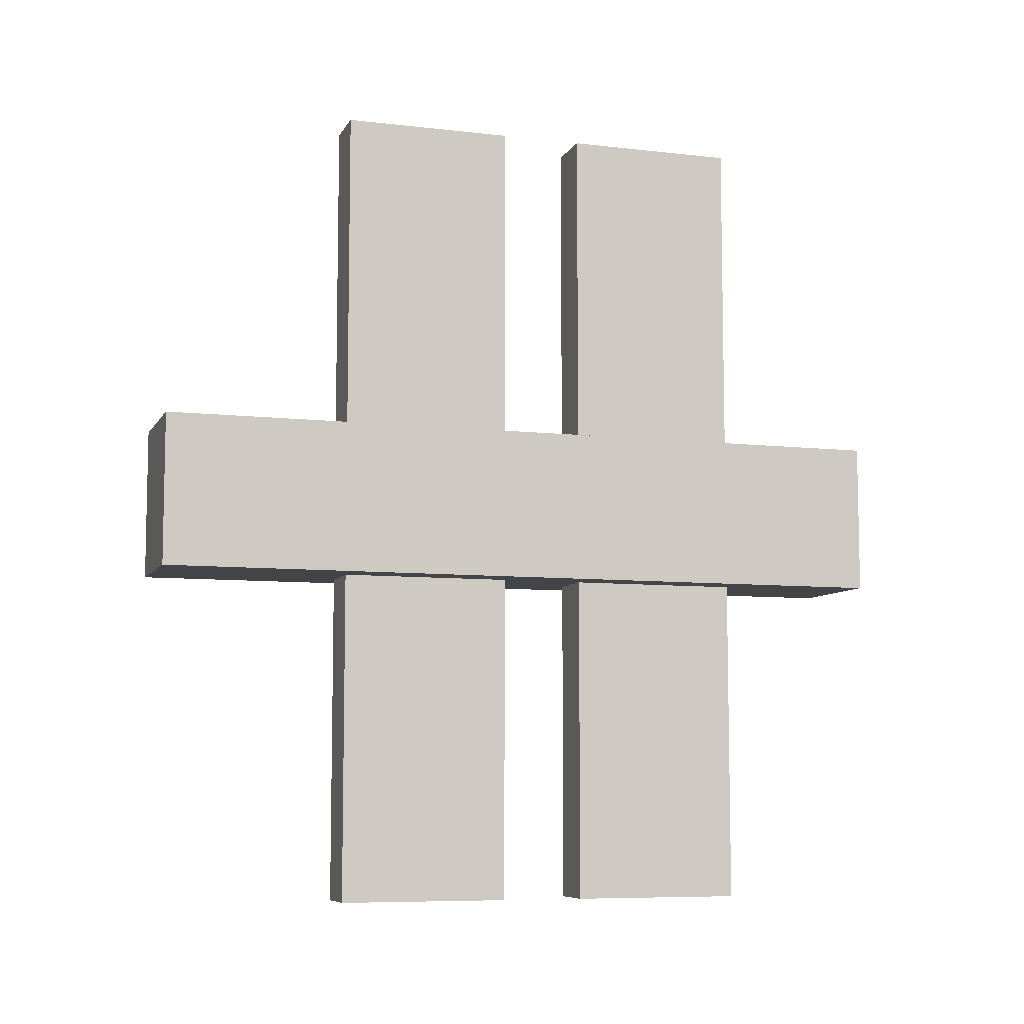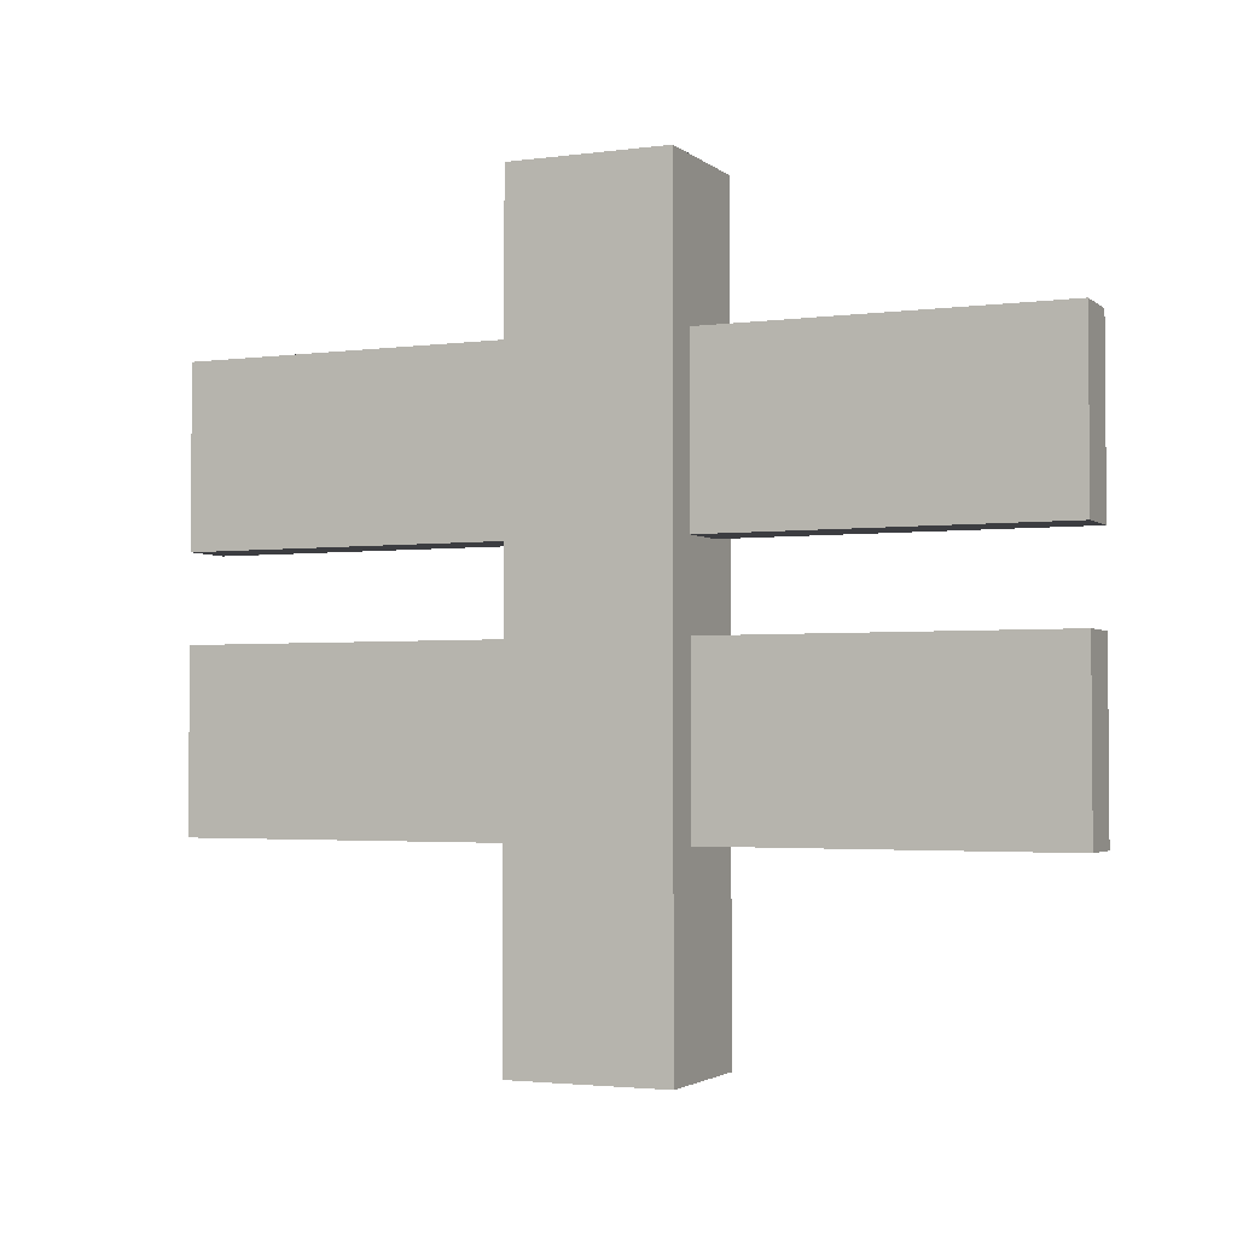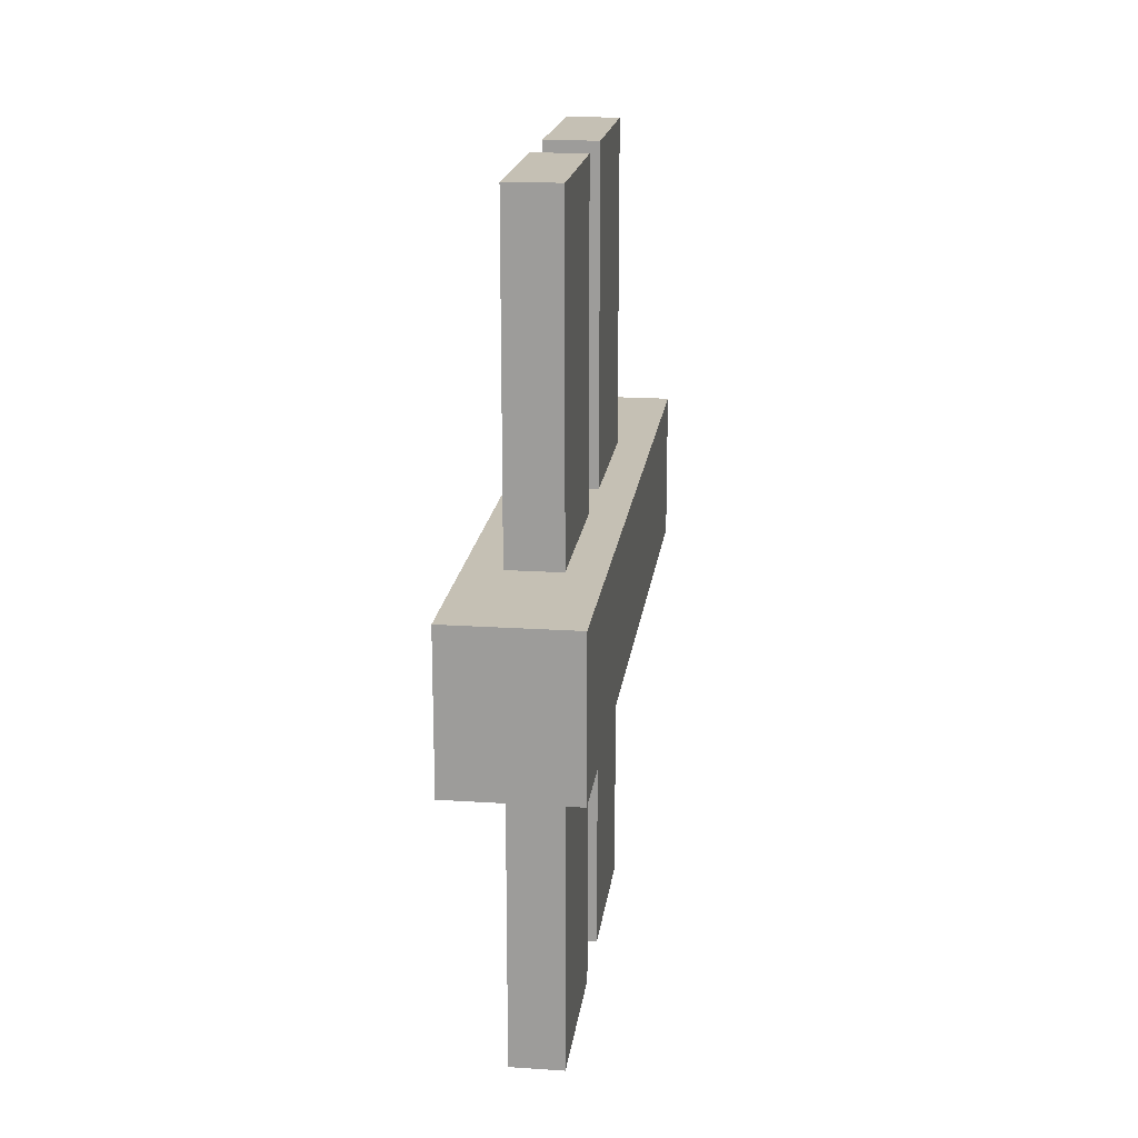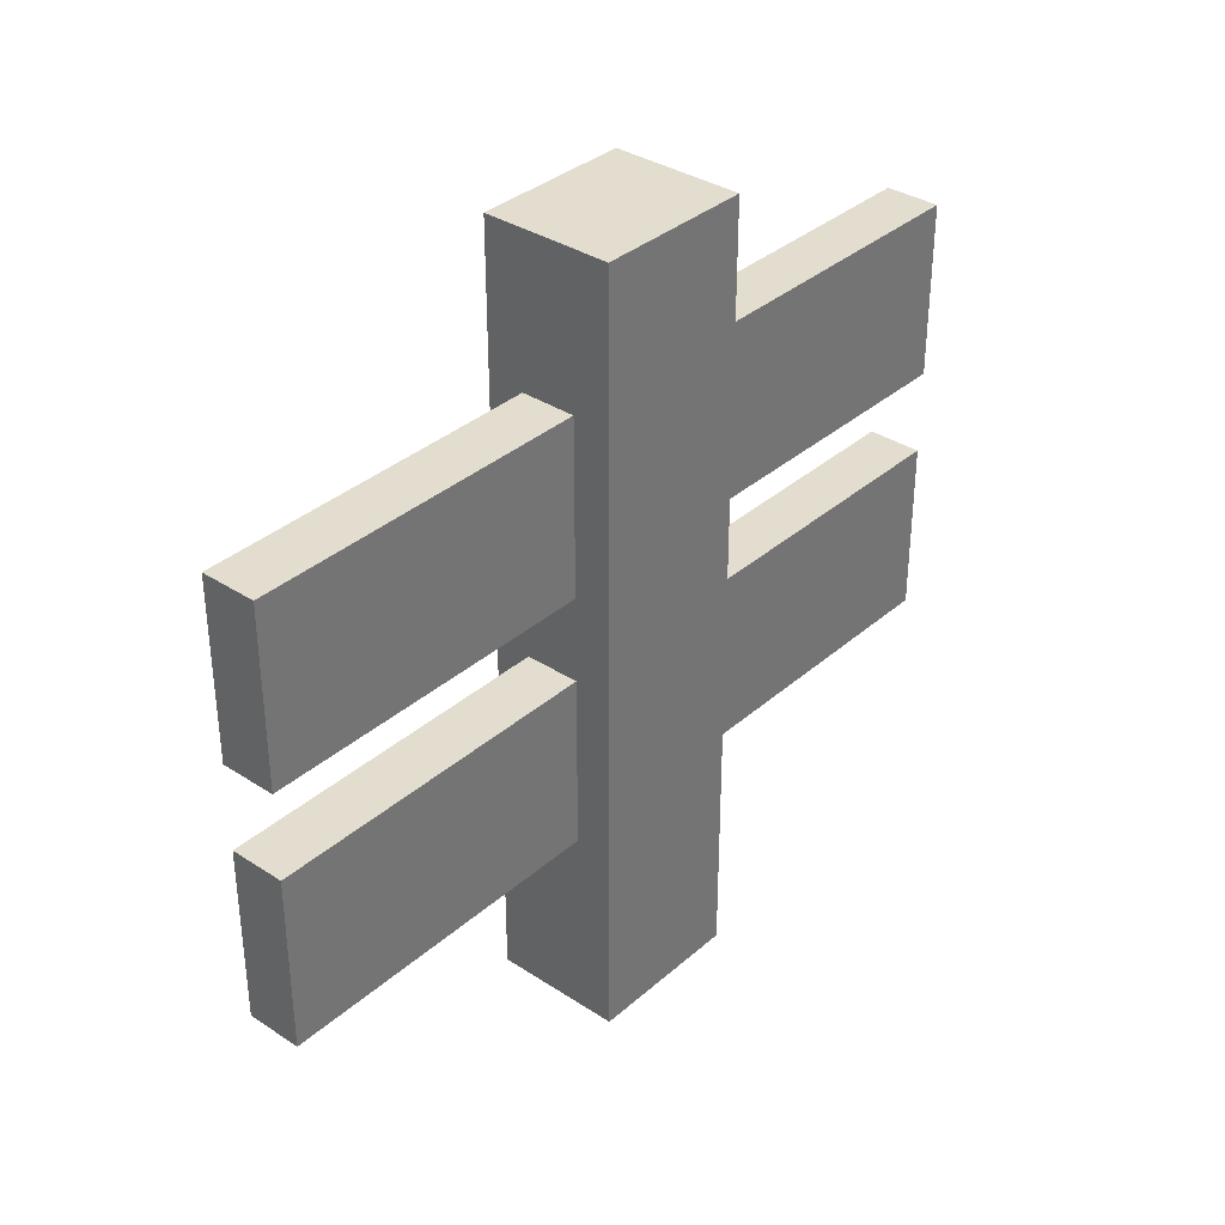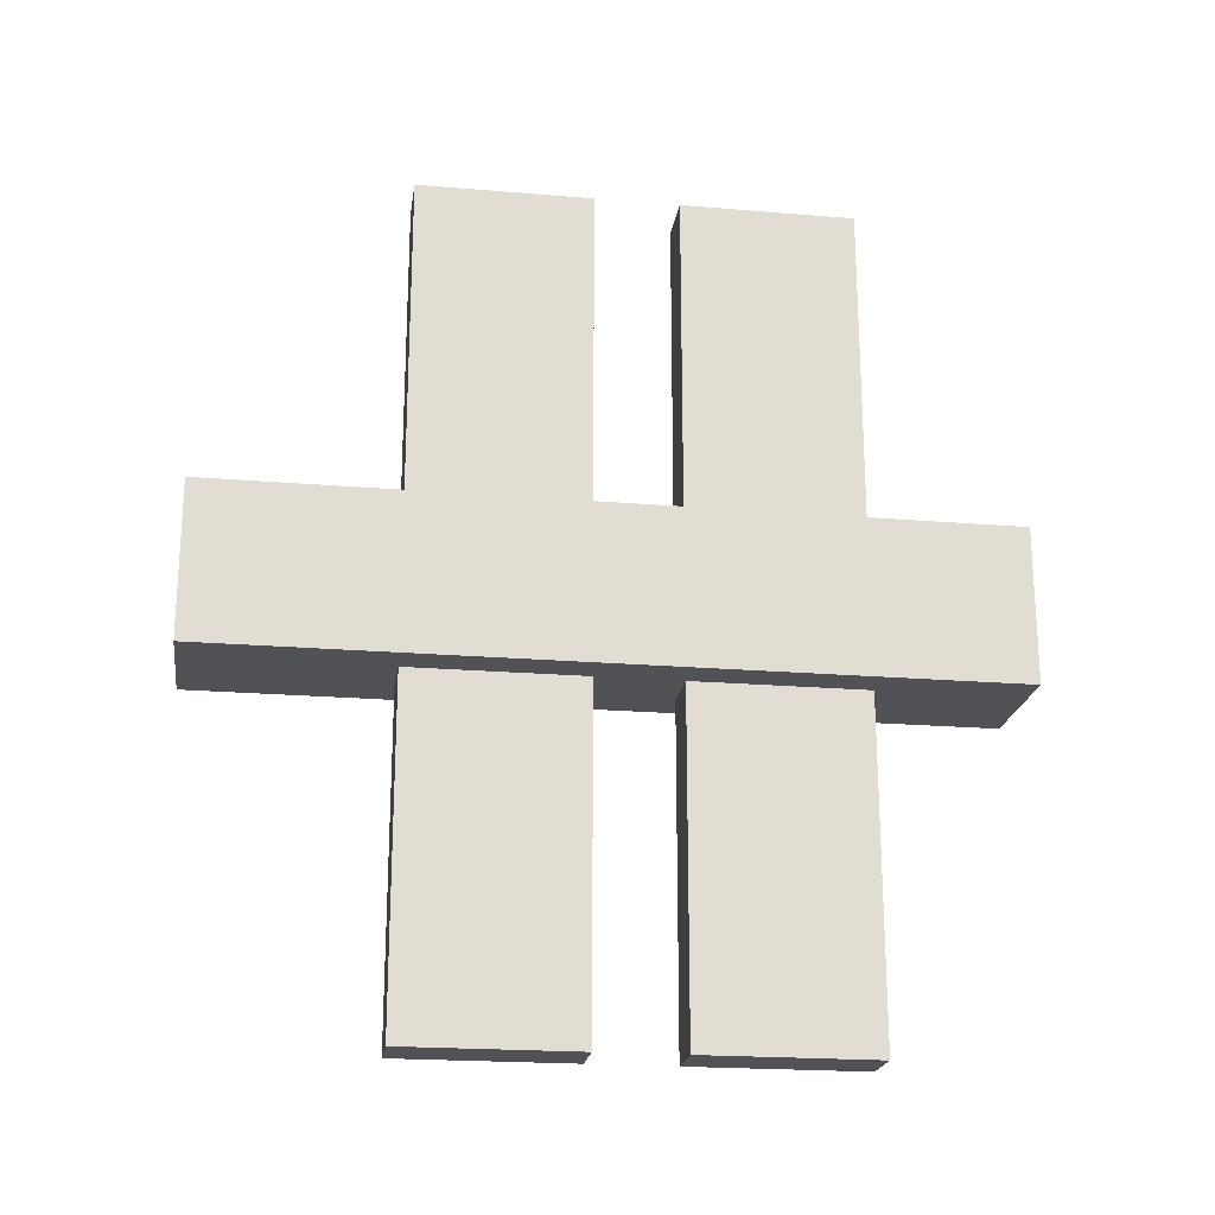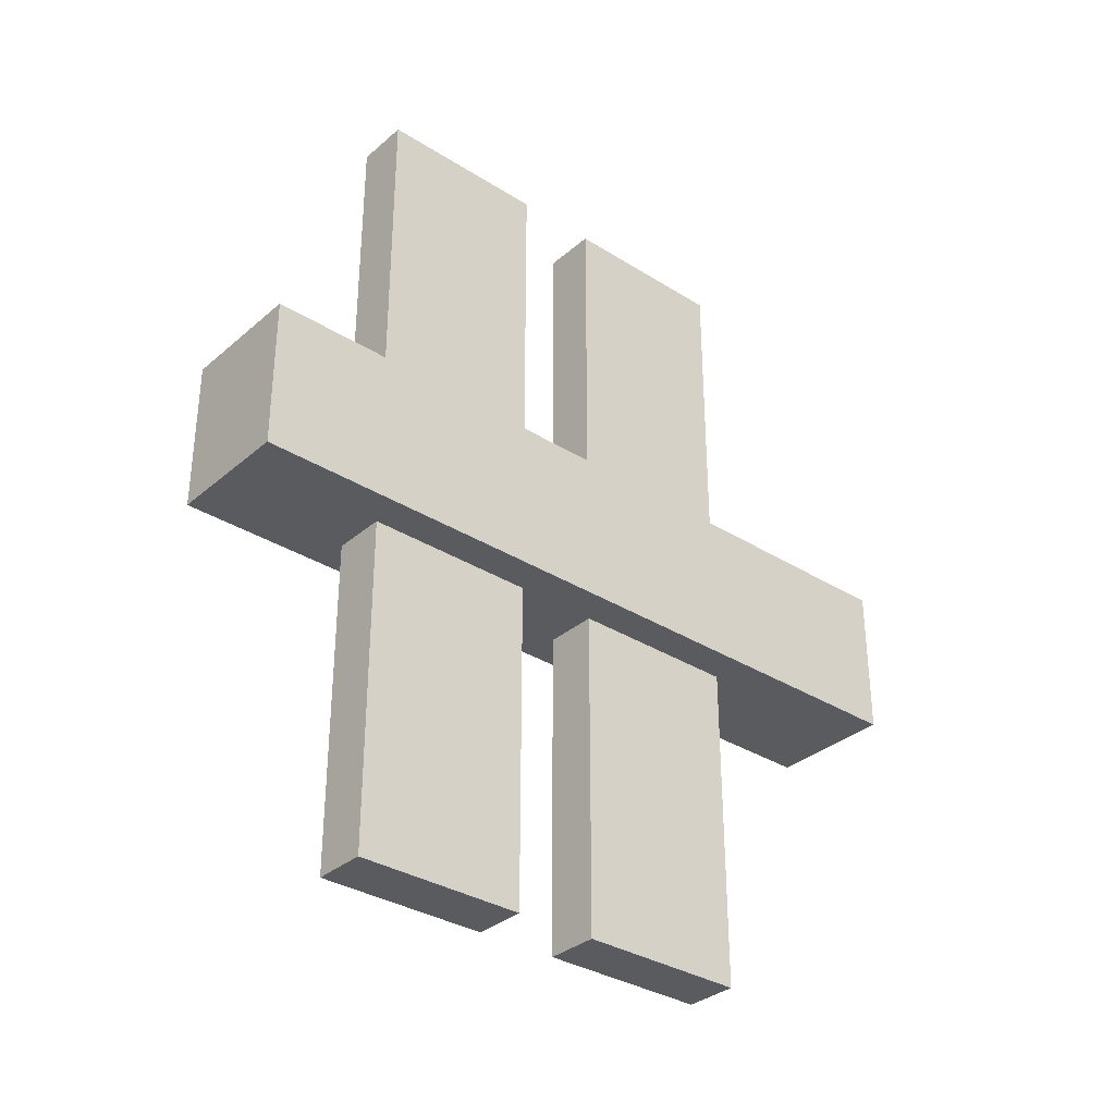
<metadata>
{"format":"obj","ext":"obj","renderer":"f3d","projection":"perspective","resolution":1024,"background":"white","views":[{"elev":-7.8,"azim":72.1,"up":"+Z"},{"elev":-2.8,"azim":114.2,"up":"+Y"},{"elev":18.4,"azim":-172.8,"up":"+Z"},{"elev":35.0,"azim":41.0,"up":"+Y"},{"elev":-21.3,"azim":81.6,"up":"+Z"},{"elev":-33.4,"azim":-130.7,"up":"+Z"}]}
</metadata>
<code>
o Cube.010
v -2.125 0.0578 3.63
v -2.125 2.825 3.63
v -2.125 0.0578 3.075
v -2.125 2.825 3.075
v -1.67 0.0578 3.63
v -1.67 2.825 3.63
v -1.67 0.0578 3.075
v -1.67 2.825 3.075
v -1.994 1.682 4.834
v -1.994 2.305 4.834
v -1.994 1.682 1.87
v -1.994 2.305 1.87
v -1.8 1.682 4.834
v -1.8 2.305 4.834
v -1.8 1.682 1.87
v -1.8 2.305 1.87
v -1.994 0.7572 4.834
v -1.994 1.38 4.834
v -1.994 0.7572 1.87
v -1.994 1.38 1.87
v -1.8 0.7572 4.834
v -1.8 1.38 4.834
v -1.8 0.7572 1.87
v -1.8 1.38 1.87
f 9 10 12 11
f 11 12 16 15
f 15 16 14 13
f 13 14 10 9
f 11 15 13 9
f 16 12 10 14
f 17 18 20 19
f 19 20 24 23
f 23 24 22 21
f 21 22 18 17
f 19 23 21 17
f 24 20 18 22
f 1 2 4 3
f 3 4 8 7
f 7 8 6 5
f 5 6 2 1
f 3 7 5 1
f 8 4 2 6

</code>
